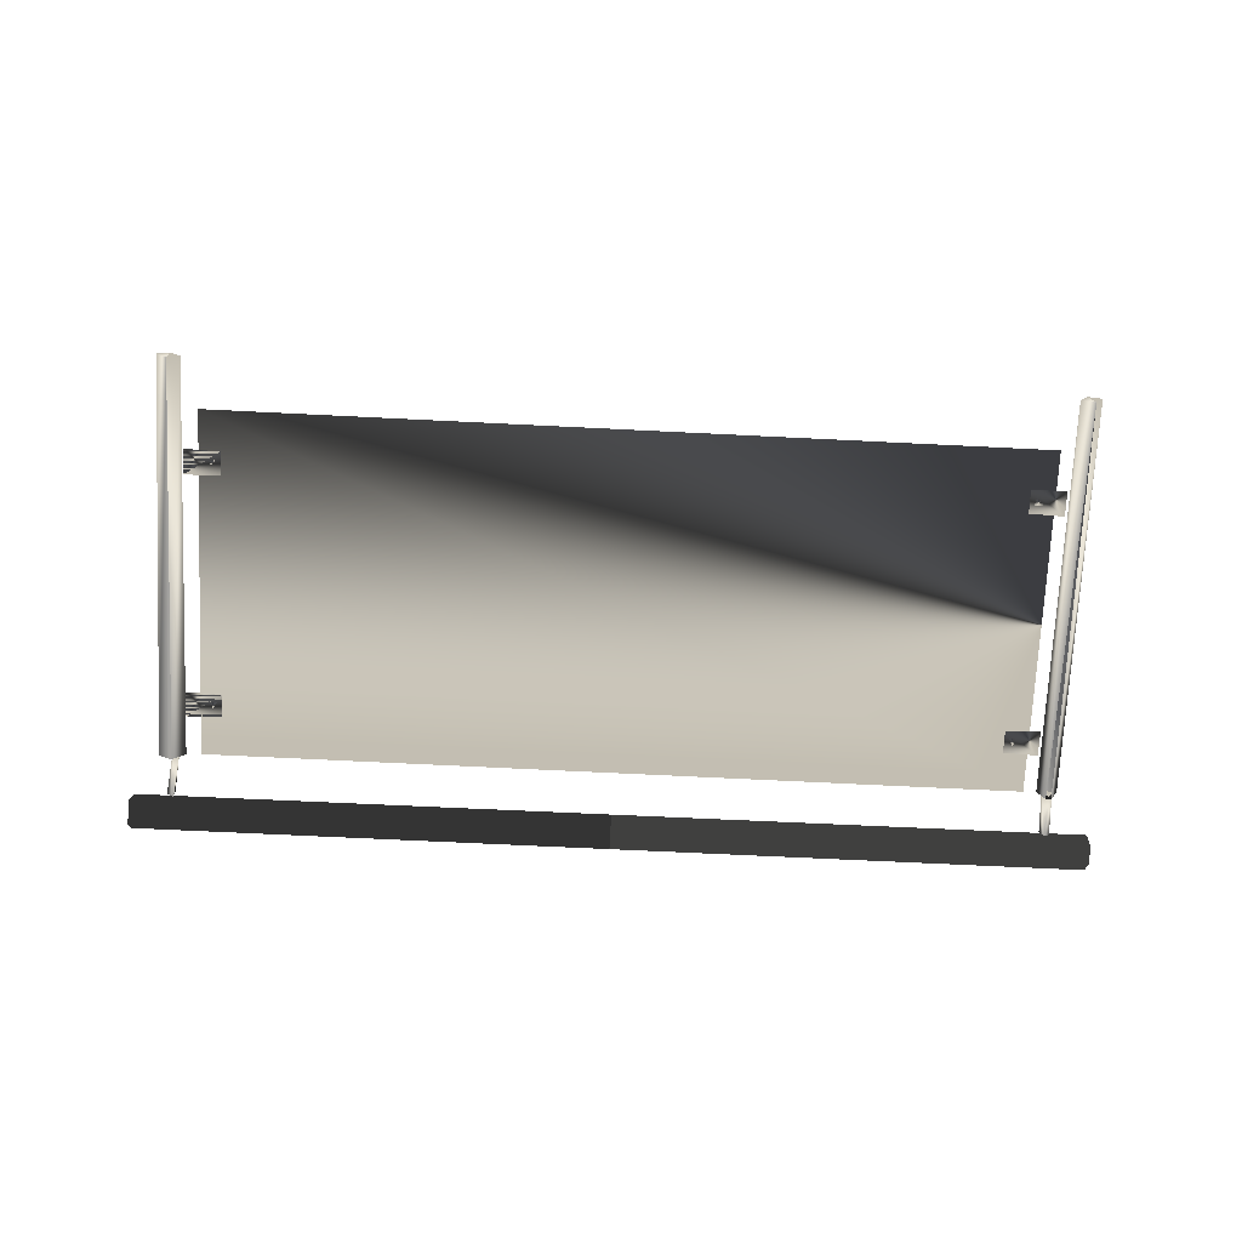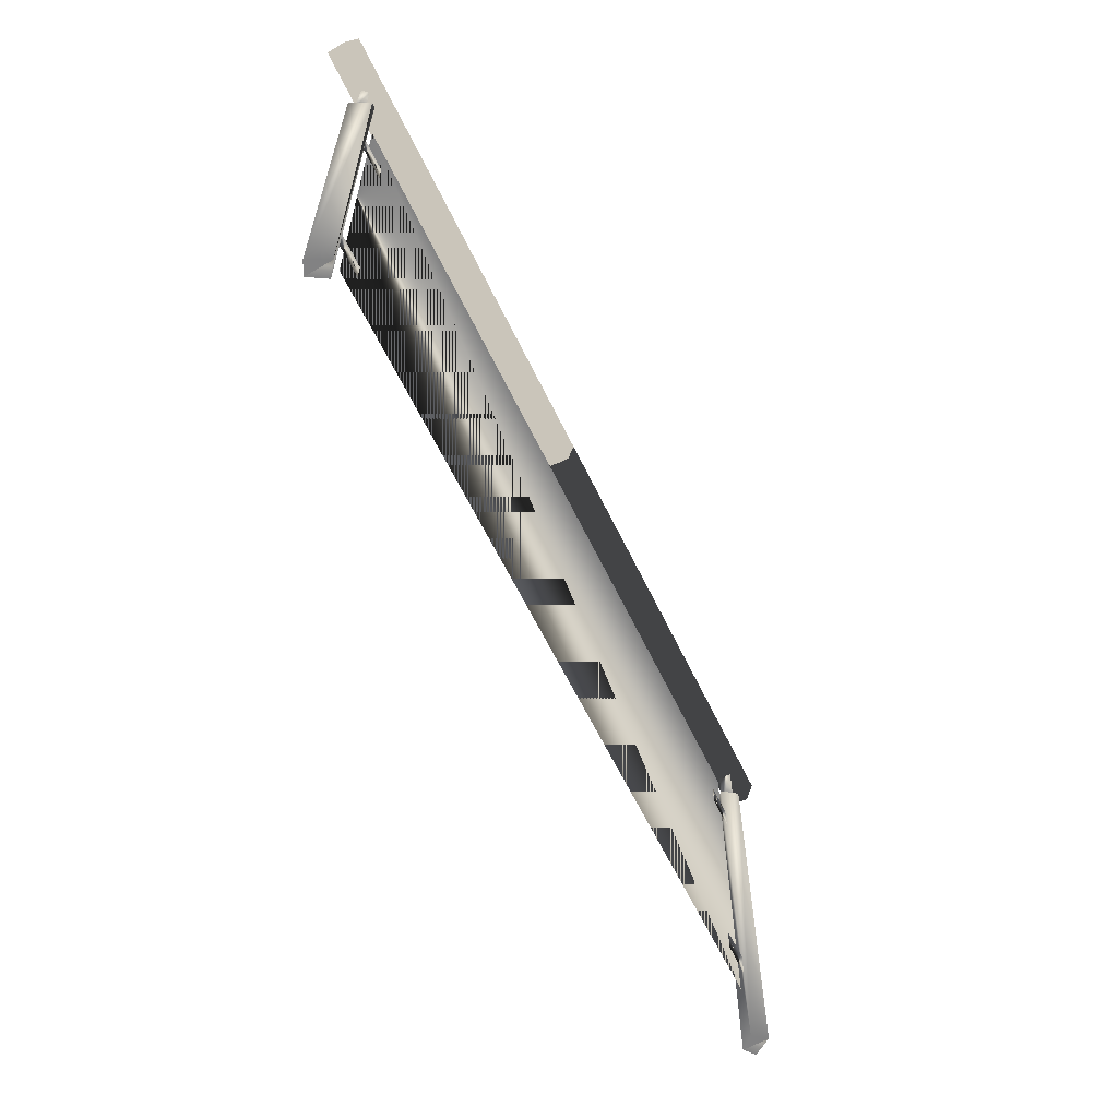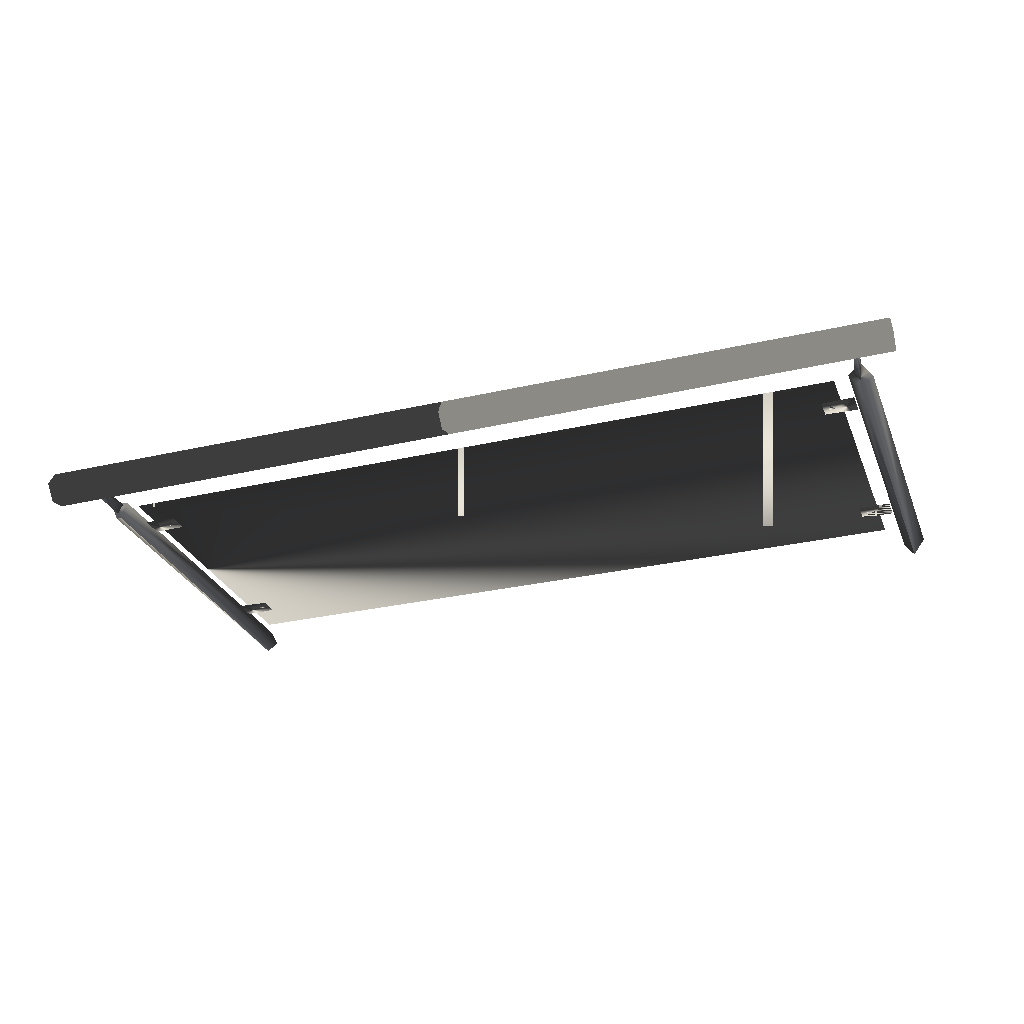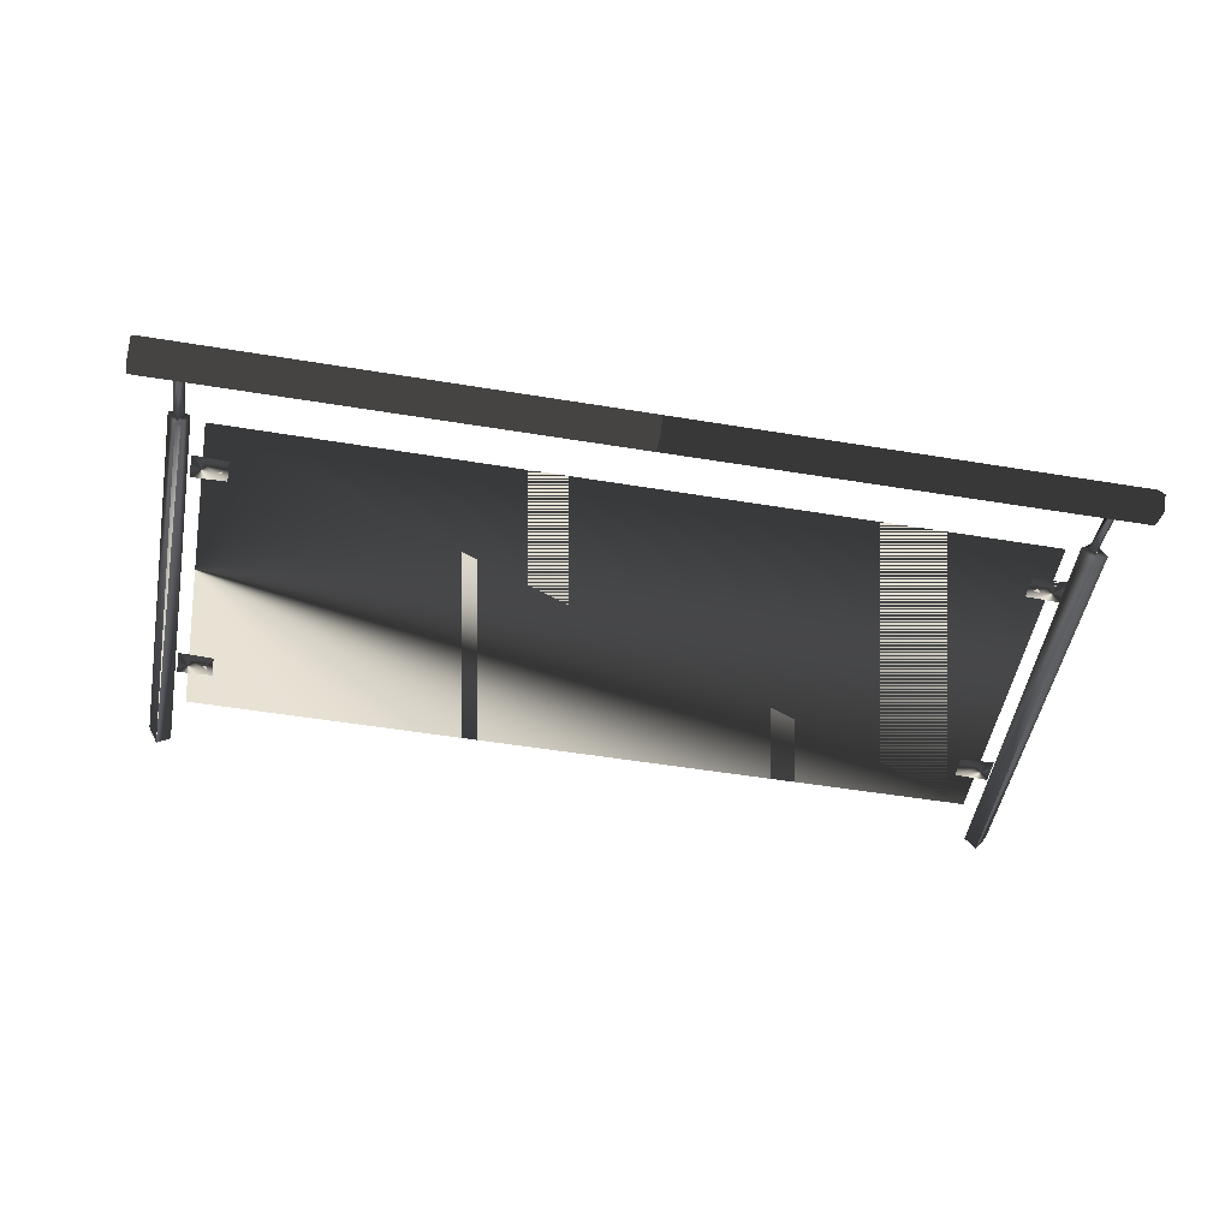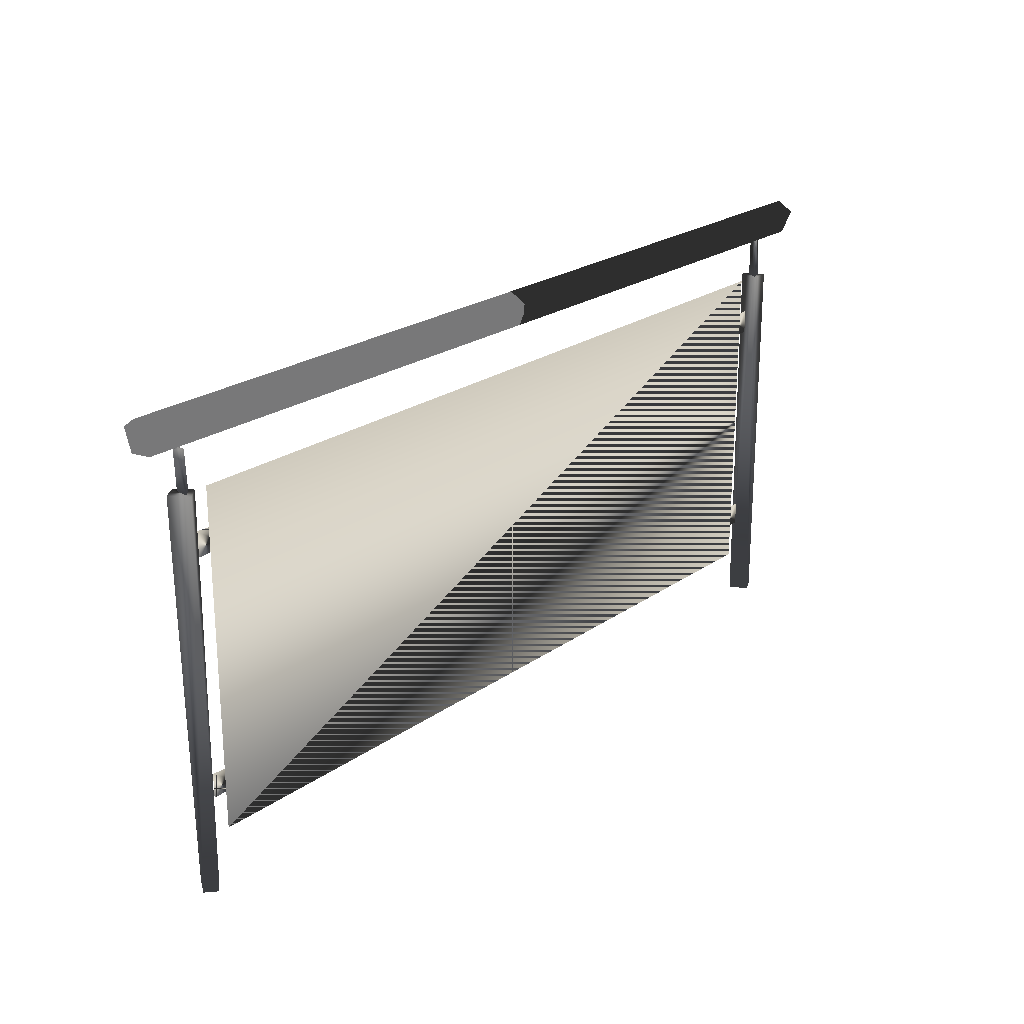
<metadata>
{"format":"obj","ext":"obj","renderer":"f3d","projection":"perspective","resolution":1024,"background":"white","views":[{"elev":-73.1,"azim":-2.8,"up":"+Z"},{"elev":-60.8,"azim":115.4,"up":"+Y"},{"elev":-28.7,"azim":-160.8,"up":"+Z"},{"elev":-50.4,"azim":169.7,"up":"+Z"},{"elev":23.2,"azim":-49.4,"up":"+Y"}]}
</metadata>
<code>
g
v -1.104e+04 528.4 8736
v -1.275e+04 528.4 8736
v -1.275e+04 -196.8 8736
v -1.104e+04 -196.8 8736
v -1.099e+04 -301 8766
v -1.097e+04 -301 8753
v -1.099e+04 -301 8708
v -1.099e+04 -301 8708
v -1.102e+04 -301 8728
v -1.097e+04 532.3 8752
v -1.099e+04 532.3 8708
v -1.1e+04 532.3 8709
v -1.101e+04 532.3 8749
v -1.099e+04 528 8723
v -1.098e+04 528 8742
v -1.1e+04 528 8747
v -1.098e+04 620.3 8735
v -1.099e+04 620.3 8723
v -1.1e+04 620.3 8744
v -1.281e+04 -301 8766
v -1.278e+04 -301 8737
v -1.28e+04 -301 8708
v -1.28e+04 -301 8708
v -1.283e+04 -301 8747
v -1.278e+04 532.3 8742
v -1.28e+04 532.3 8708
v -1.283e+04 532.3 8727
v -1.281e+04 532.3 8766
v -1.281e+04 528 8752
v -1.279e+04 528 8740
v -1.281e+04 528 8723
v -1.281e+04 528 8723
v -1.281e+04 620.3 8723
v -1.282e+04 620.3 8737
v -1.281e+04 620.3 8750
v -1.099e+04 -301 8708
v -1.28e+04 -301 8708
v -1.271e+04 444.6 8736
v -1.278e+04 447.3 8736
v -1.278e+04 394.2 8736
v -1.271e+04 396.9 8736
v -1.272e+04 428.8 8736
v -1.273e+04 412.7 8736
v -1.272e+04 412.7 8736
v -1.272e+04 -81.01 8736
v -1.273e+04 -89.1 8736
v -1.272e+04 -97.2 8736
v -1.271e+04 -65.21 8736
v -1.278e+04 -62.54 8736
v -1.278e+04 -115.7 8736
v -1.271e+04 -113 8736
v -1.109e+04 444.6 8736
v -1.102e+04 447.3 8736
v -1.102e+04 394.2 8736
v -1.109e+04 396.5 8736
v -1.107e+04 428.8 8736
v -1.107e+04 412.7 8736
v -1.108e+04 412.7 8736
v -1.108e+04 -81.01 8736
v -1.106e+04 -84.36 8736
v -1.108e+04 -98.88 8736
v -1.109e+04 -65.21 8736
v -1.102e+04 -62.54 8736
v -1.102e+04 -115.7 8736
v -1.109e+04 -113 8736
v -1.29e+04 629.8 8717
v -1.09e+04 624.1 8749
v -1.09e+04 631.8 8708
v -1.09e+04 669.5 8701
v -1.29e+04 676.6 8701
v -1.29e+04 697.6 8730
v -1.09e+04 698.2 8737
v -1.29e+04 679.2 8770
v -1.09e+04 676.8 8773
v -1.29e+04 635.5 8766
g glass_rail_
f 3 1 4
f 3 2 1
f 3 4 1
f 3 1 2
g Cylinder04_
f 5 7 6
f 5 9 8
f 6 11 10
f 6 7 11
f 8 9 12
f 9 13 12
f 9 5 13
f 5 10 13
f 5 6 10
f 11 12 13
f 11 13 10
f 14 15 16
f 15 18 17
f 15 14 18
f 14 16 18
f 16 19 18
f 16 15 19
f 15 17 19
f 18 19 17
f 20 22 21
f 20 24 23
f 21 26 25
f 21 22 26
f 23 27 26
f 23 24 27
f 24 28 27
f 24 20 28
f 20 21 28
f 21 25 28
f 26 27 28
f 26 28 25
f 29 31 30
f 30 31 33
f 32 34 33
f 32 29 34
f 29 35 34
f 29 30 35
f 30 33 35
f 33 34 35
g rt1_
f 39 41 40
f 38 41 39
f 39 40 41
f 38 39 41
f 42 44 43
f 42 43 44
f 45 47 46
f 45 46 47
f 49 51 50
f 48 51 49
f 49 50 51
f 48 49 51
g rt03_
f 54 55 53
f 53 55 52
f 55 54 53
f 55 53 52
f 57 58 56
f 58 57 56
f 60 61 59
f 61 60 59
f 64 65 63
f 63 65 62
f 65 64 63
f 65 63 62
g Object01_
f 66 75 73
f 66 73 71
f 66 71 70
f 67 68 69
f 67 69 72
f 67 72 74
f 66 68 67
f 66 69 68
f 66 70 69
f 70 71 69
f 71 72 69
f 71 73 72
f 73 74 72
f 73 75 74
f 75 67 74
f 75 66 67

</code>
